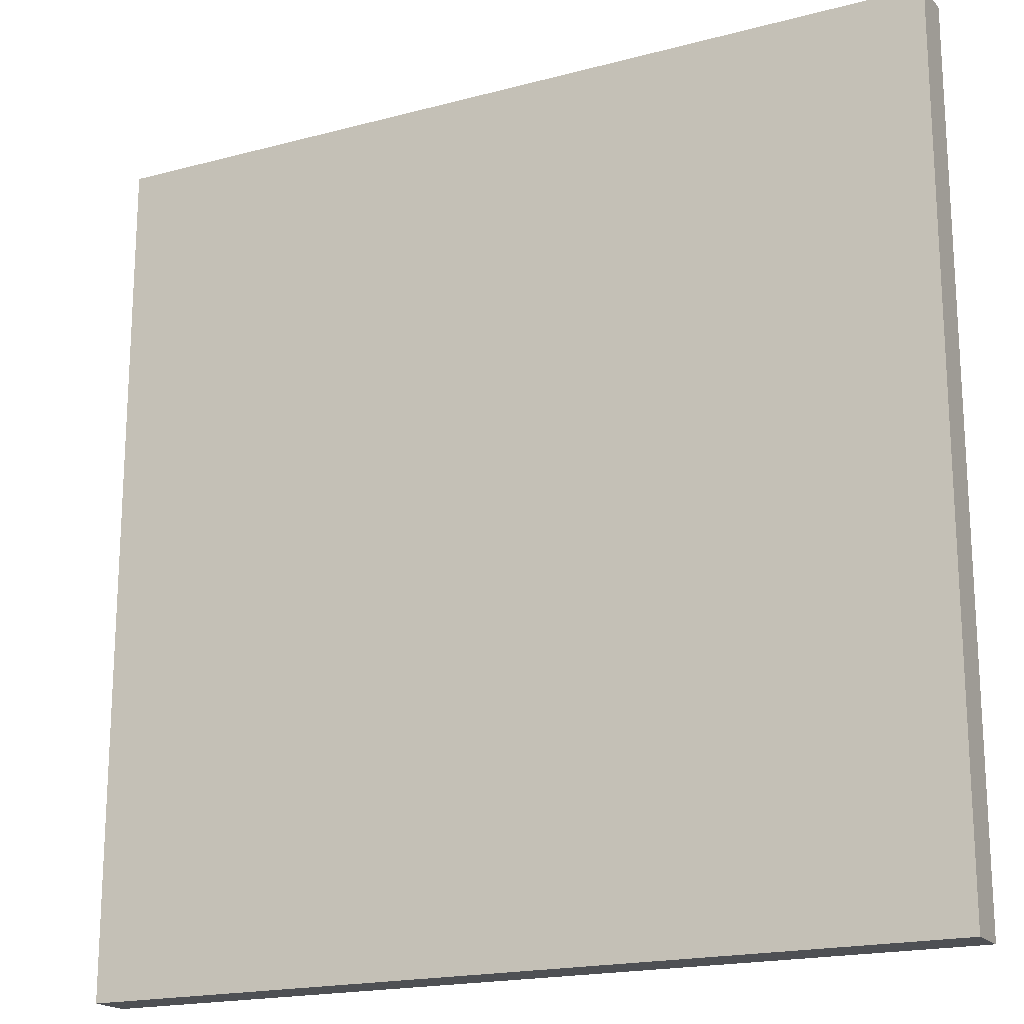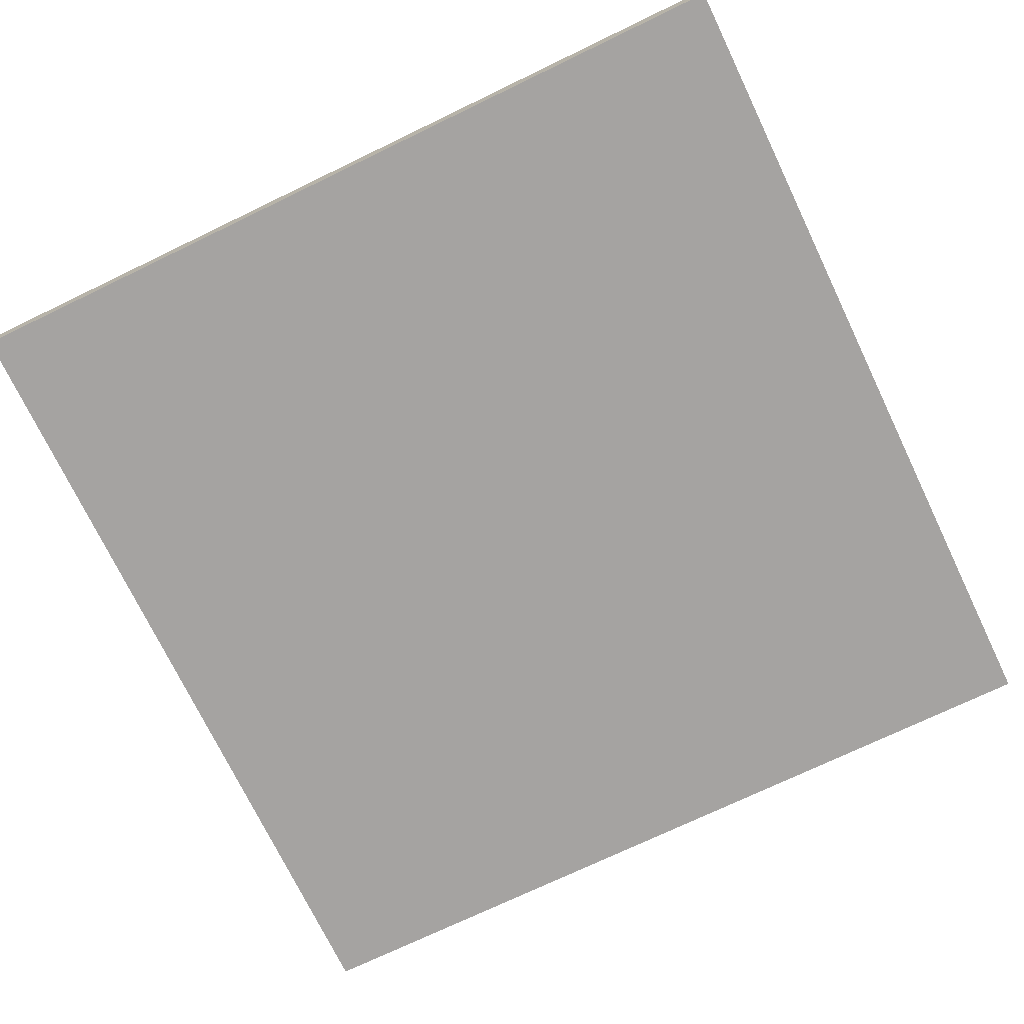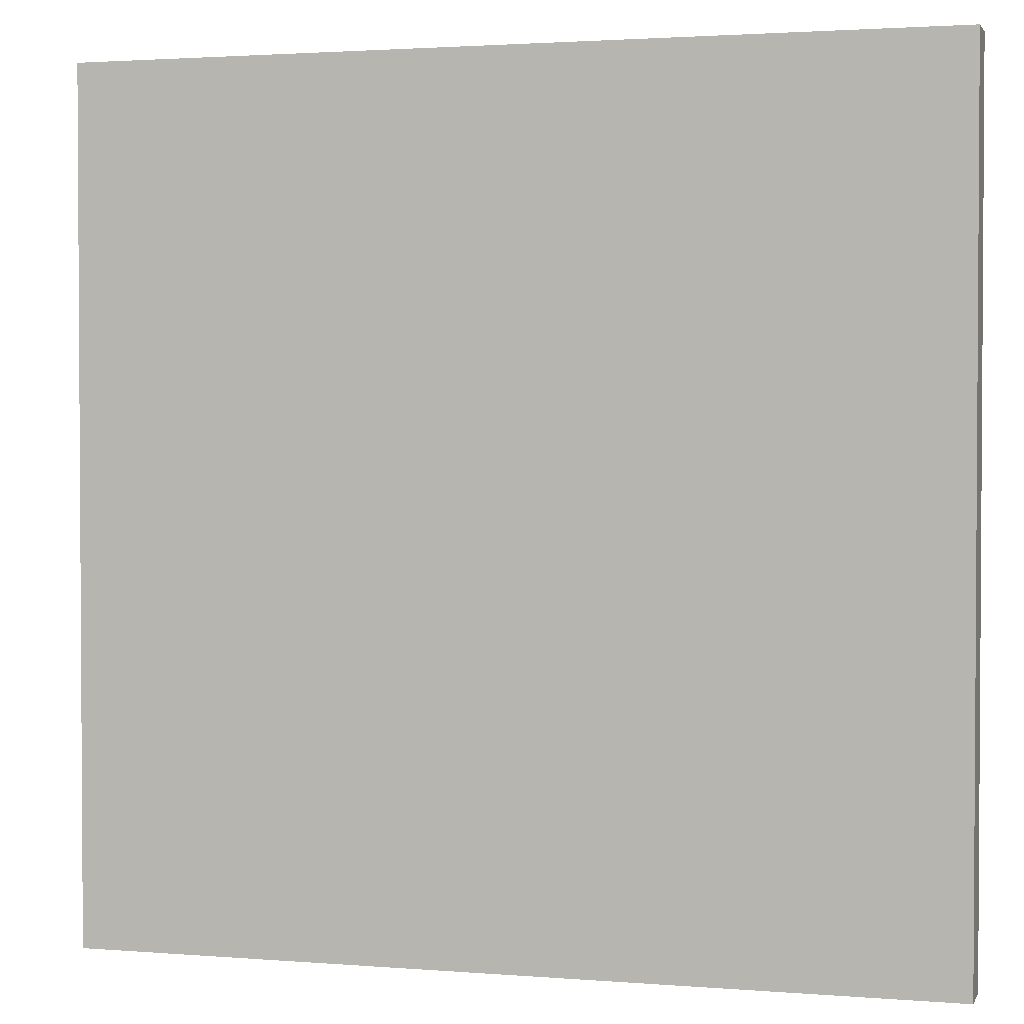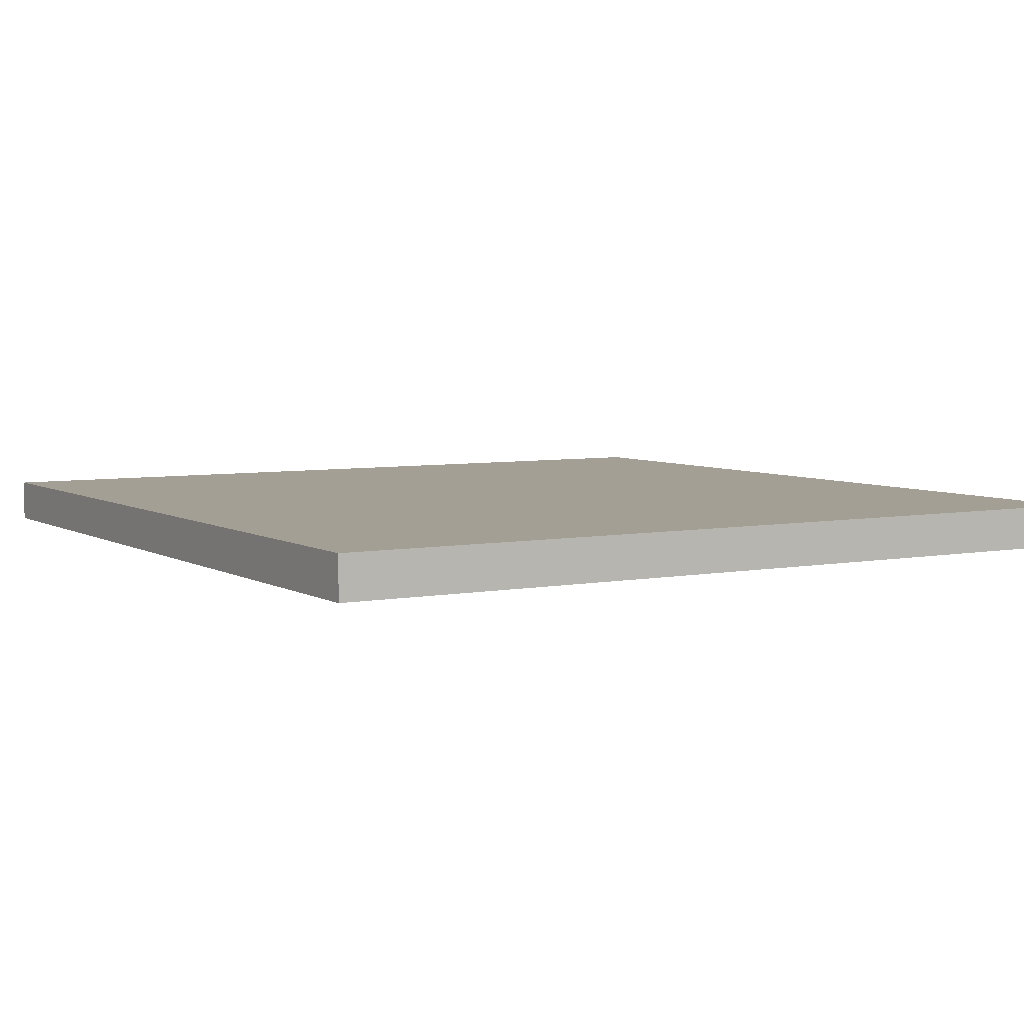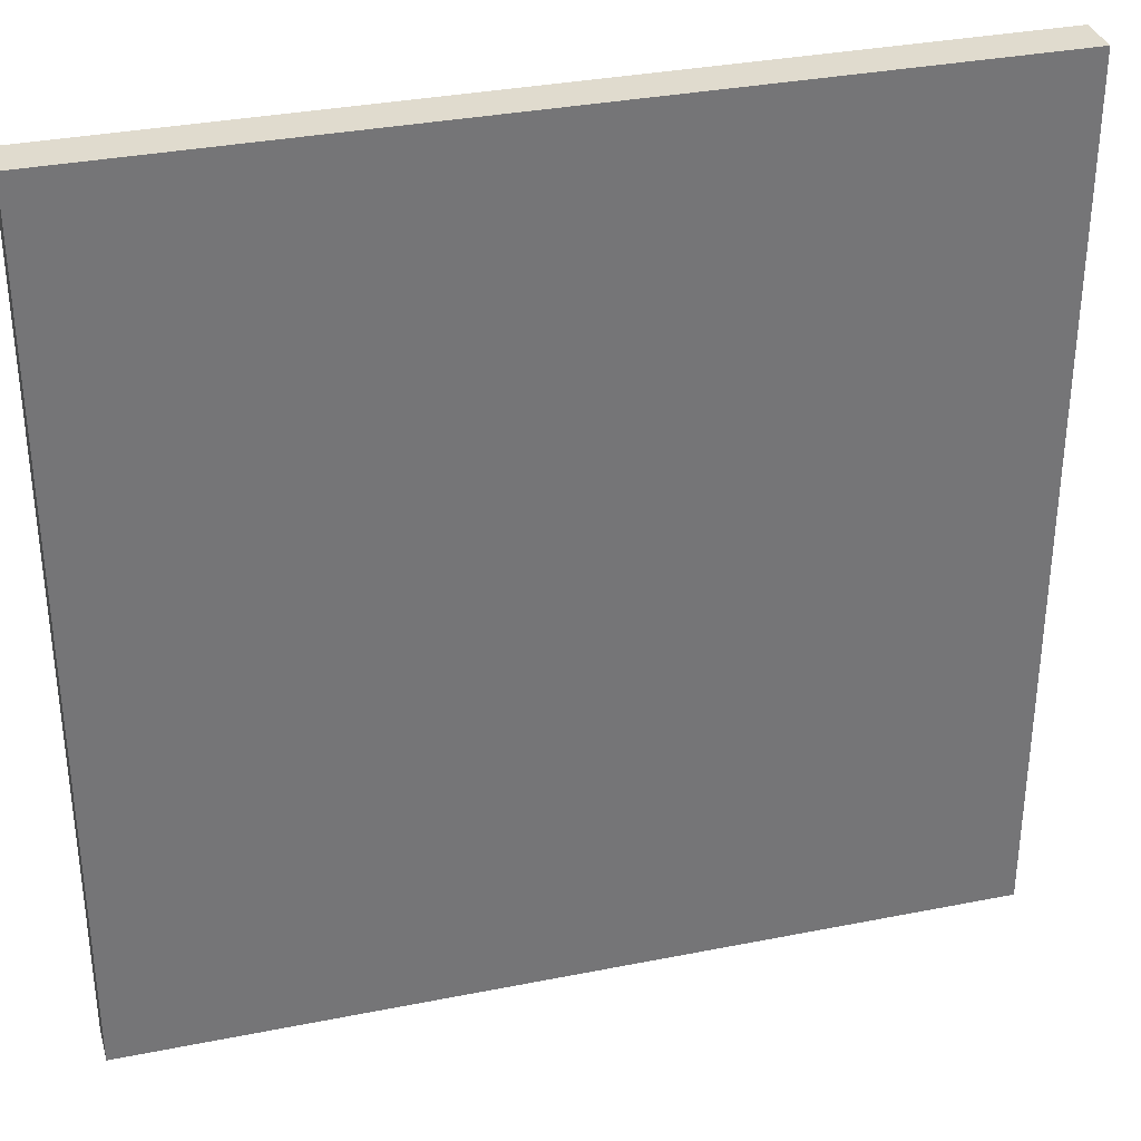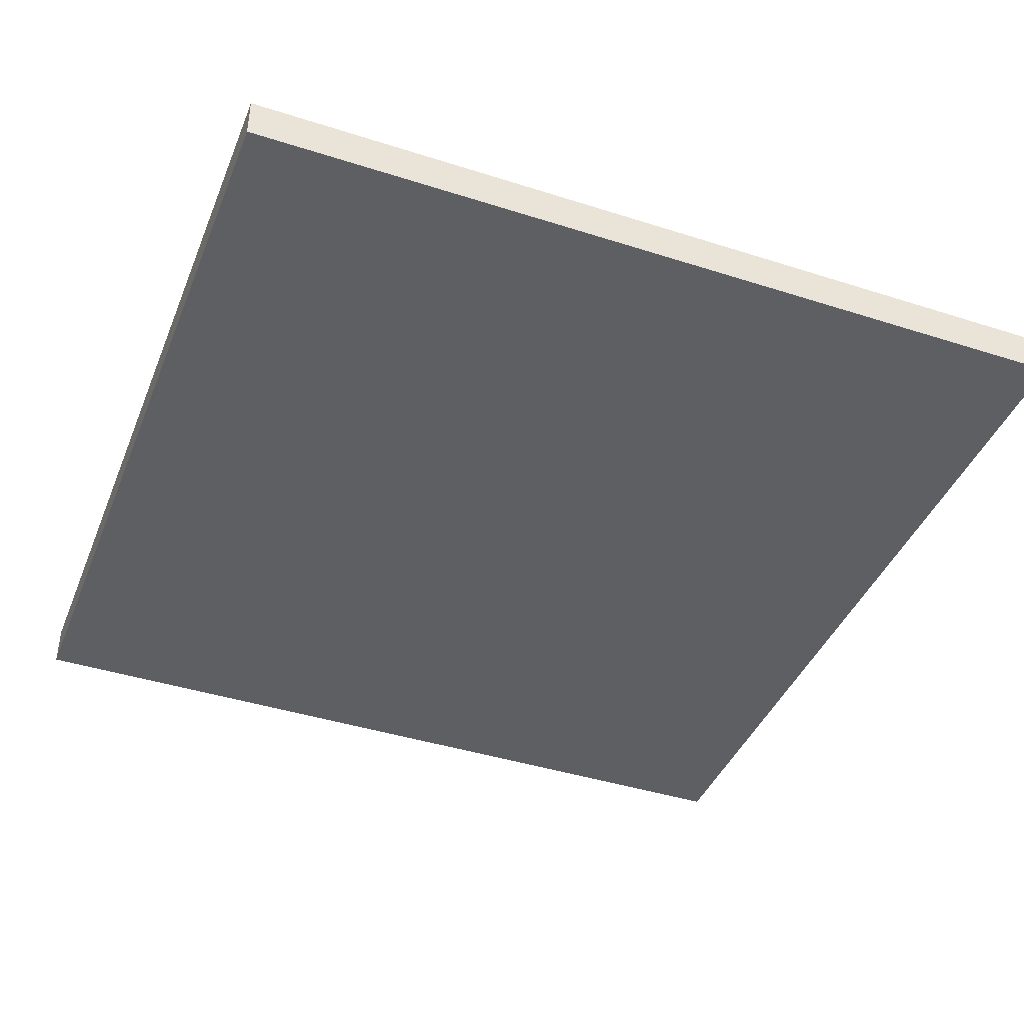
<metadata>
{"format":"obj","ext":"obj","renderer":"f3d","projection":"perspective","resolution":1024,"background":"white","views":[{"elev":-18.7,"azim":-152.9,"up":"+Z"},{"elev":-73.1,"azim":-154.3,"up":"+Y"},{"elev":2.1,"azim":16.0,"up":"+Z"},{"elev":5.5,"azim":-30.9,"up":"+Y"},{"elev":33.6,"azim":-15.2,"up":"+Z"},{"elev":-41.7,"azim":68.9,"up":"+Y"}]}
</metadata>
<code>
o Sea
v -1 -0.05 1
v -1 -0.05 -1
v -1 0.05 1
v -1 0.05 -1
v 1 -0.05 1
v 1 -0.05 -1
v 1 0.05 1
v 1 0.05 -1
v -1 -0.05 1
v -1 0.05 1
v 1 -0.05 1
v 1 0.05 1
v -1 -0.05 -1
v -1 0.05 -1
v 1 -0.05 -1
v 1 0.05 -1
v -1 -0.05 1
v 1 -0.05 1
v -1 -0.05 -1
v 1 -0.05 -1
v -1 0.05 1
v 1 0.05 1
v -1 0.05 -1
v 1 0.05 -1
f 3 2 1
f 4 2 3
f 5 6 7
f 7 6 8
f 11 10 9
f 12 10 11
f 13 14 15
f 15 14 16
f 19 18 17
f 20 18 19
f 21 22 23
f 23 22 24

</code>
